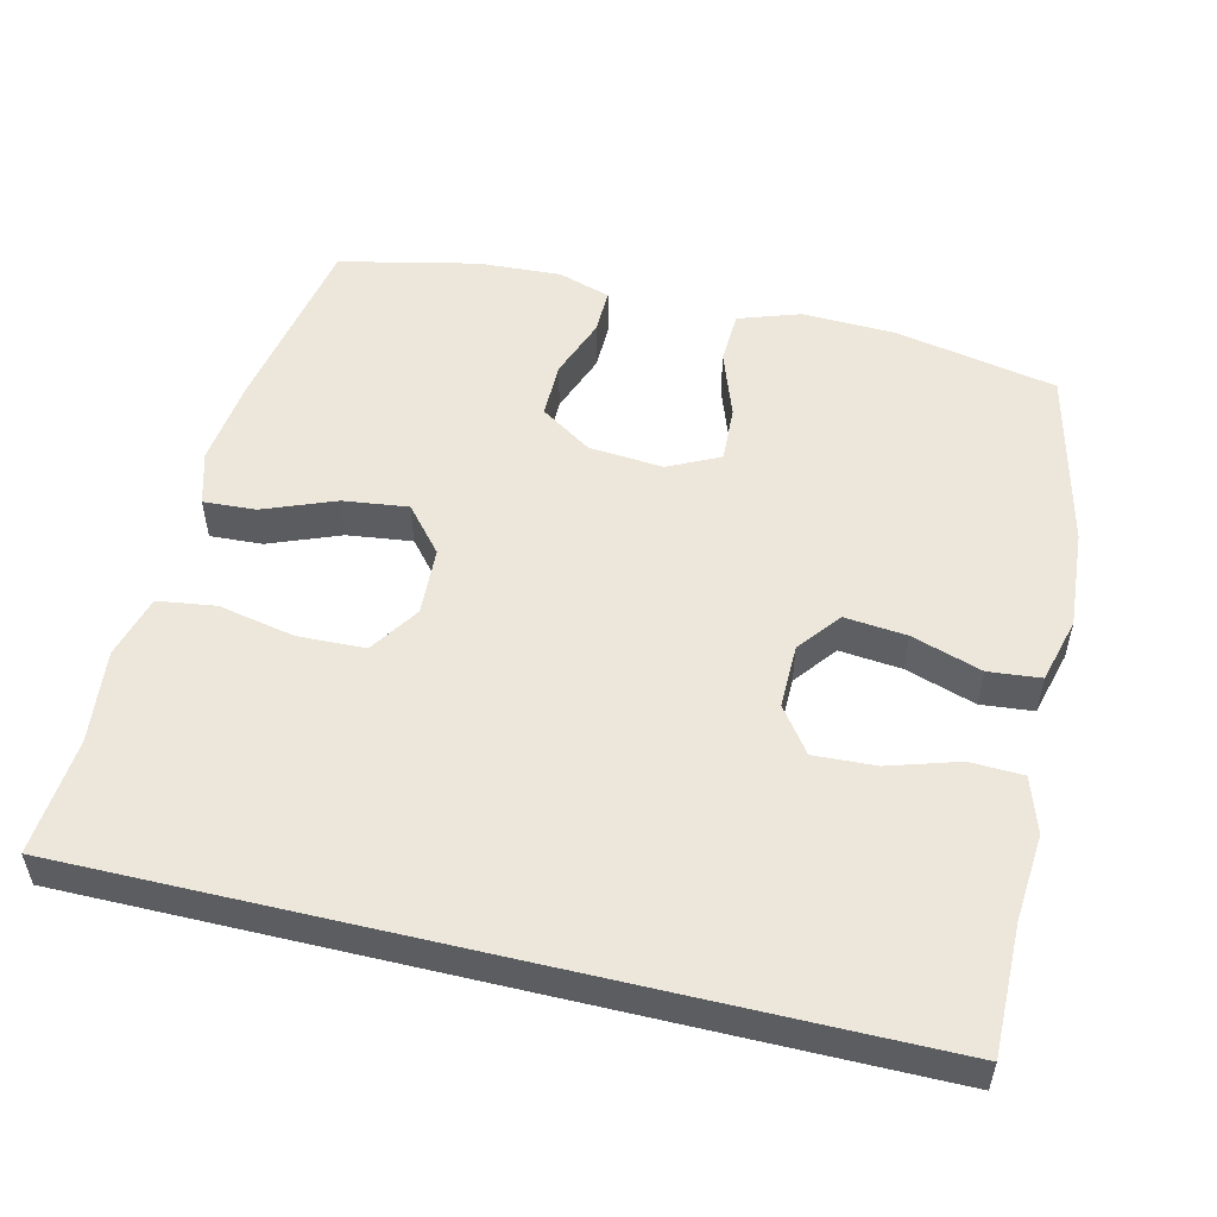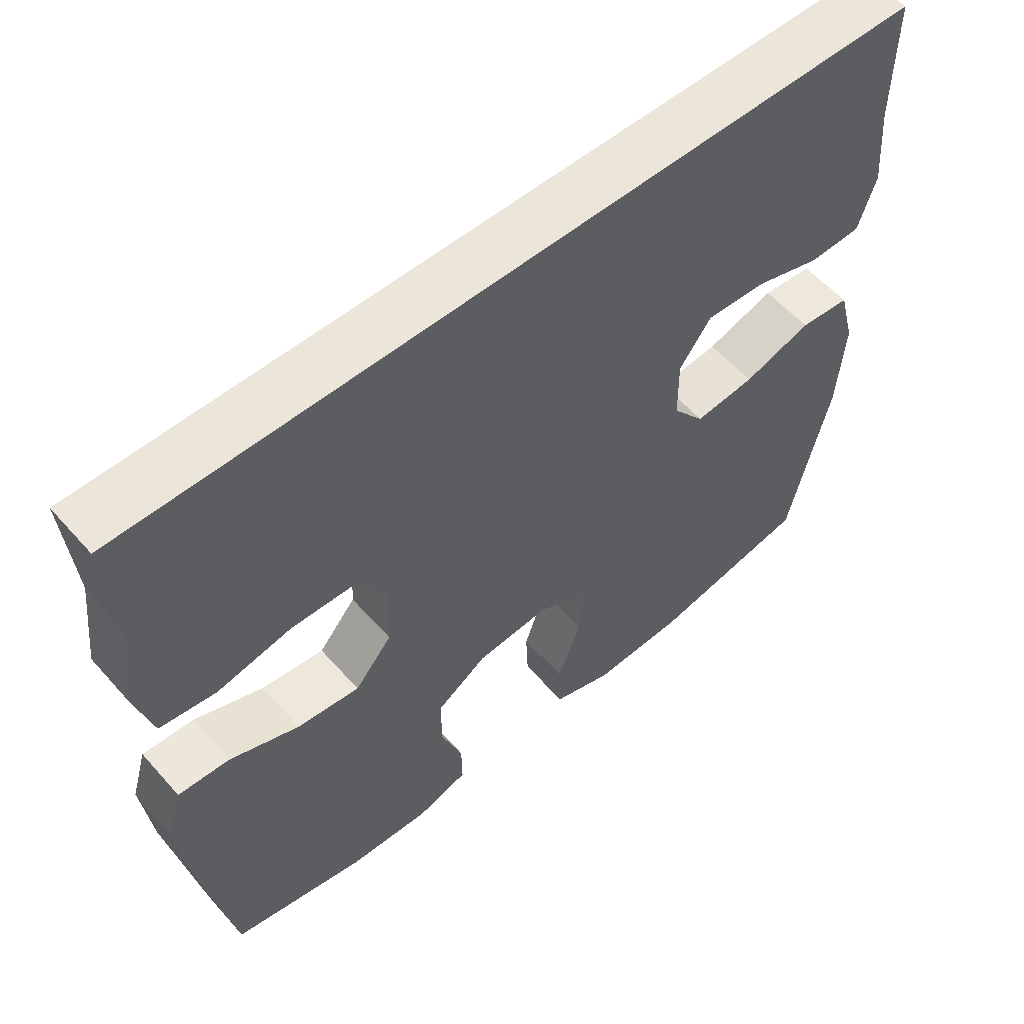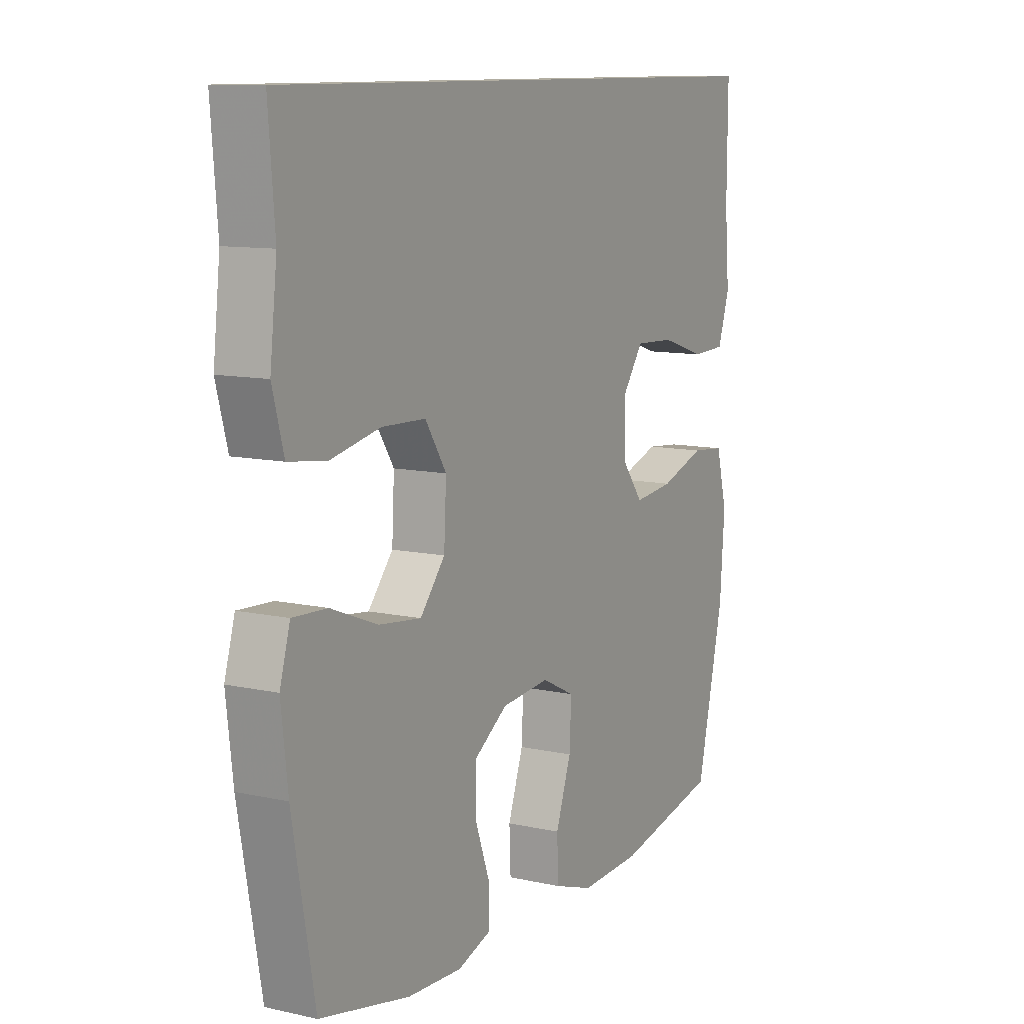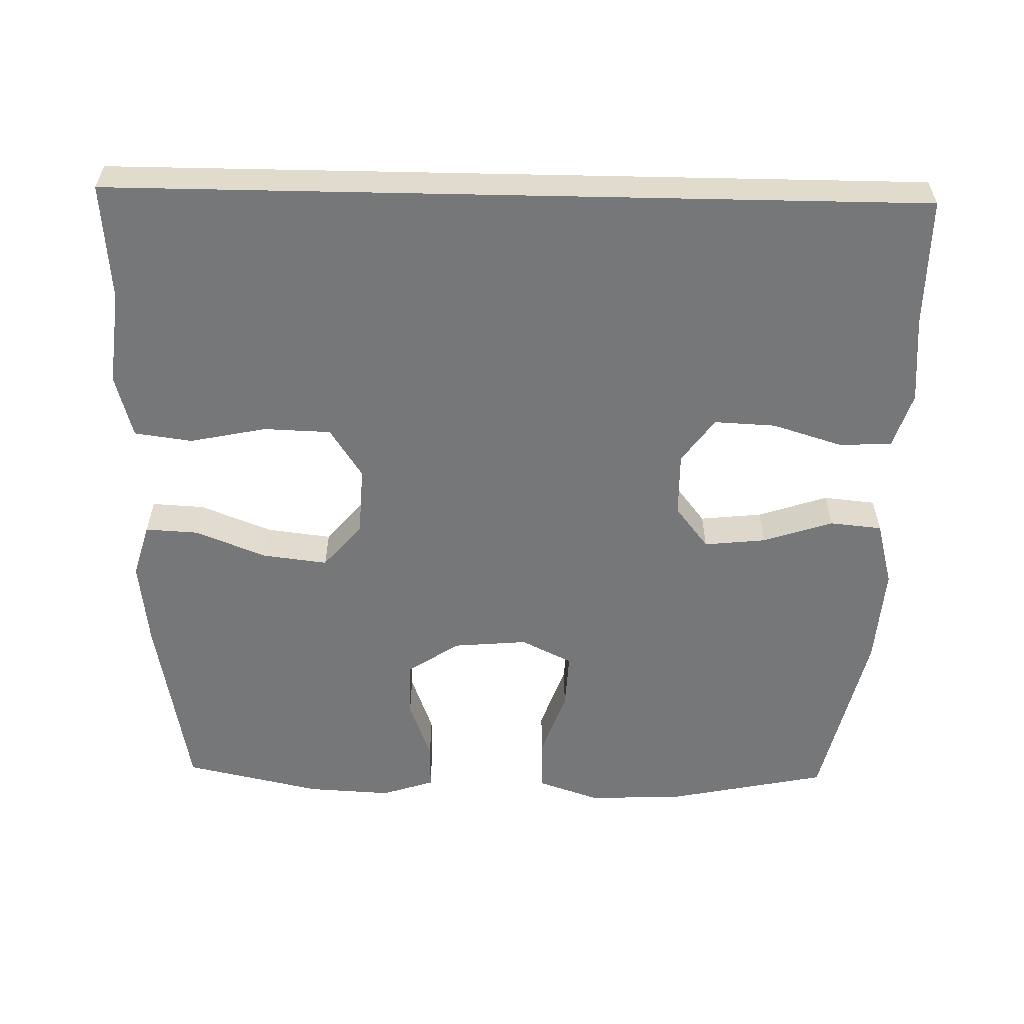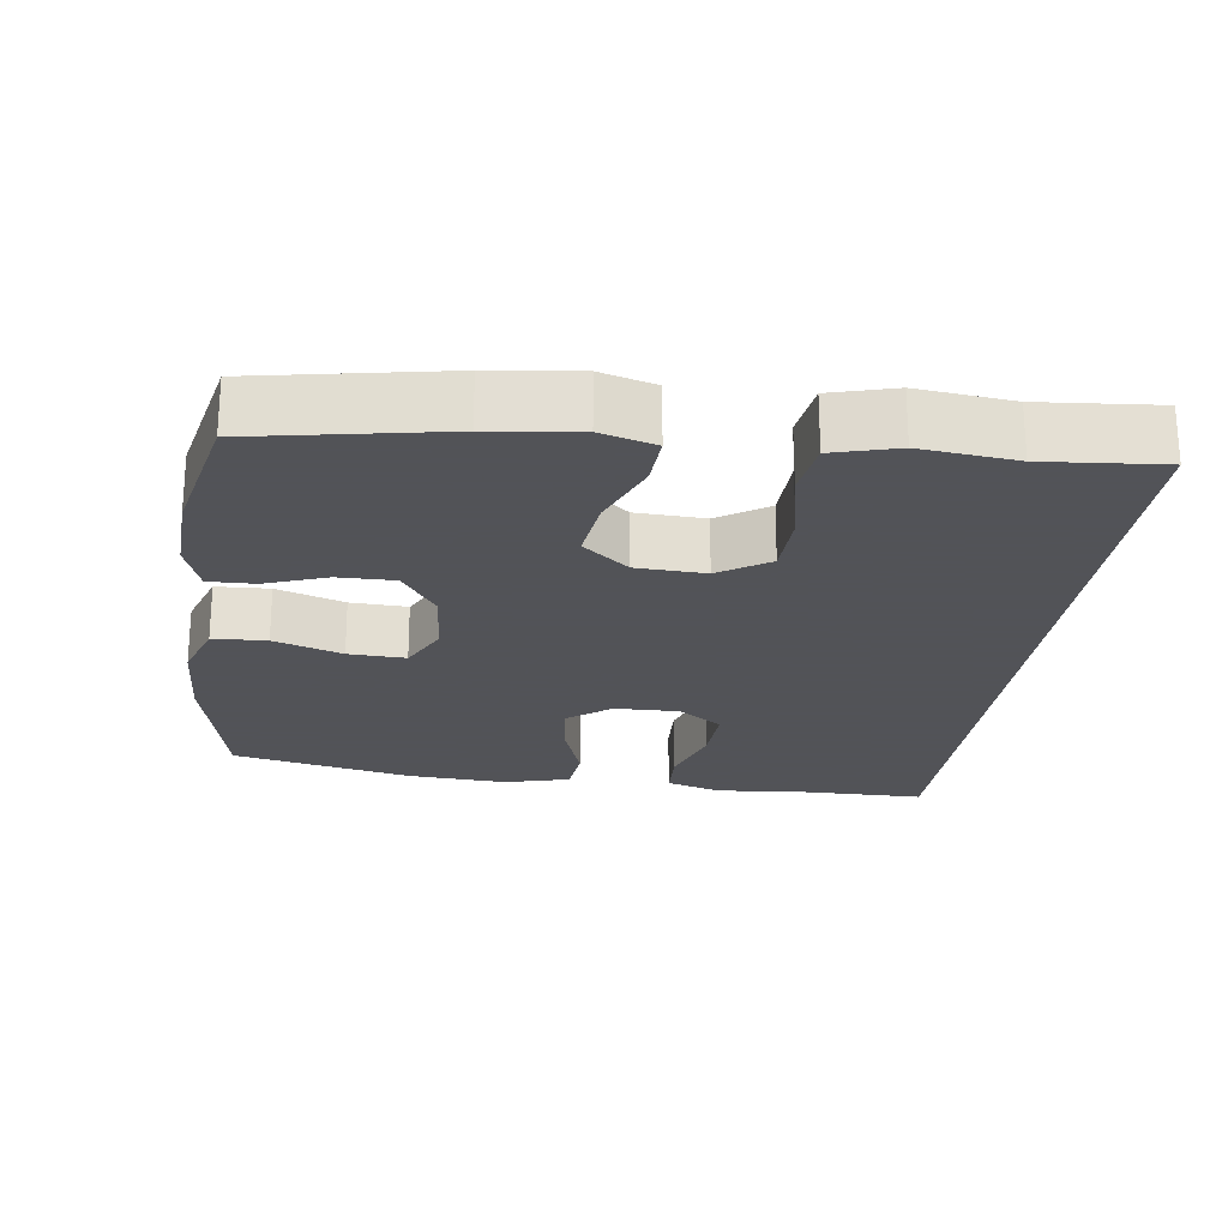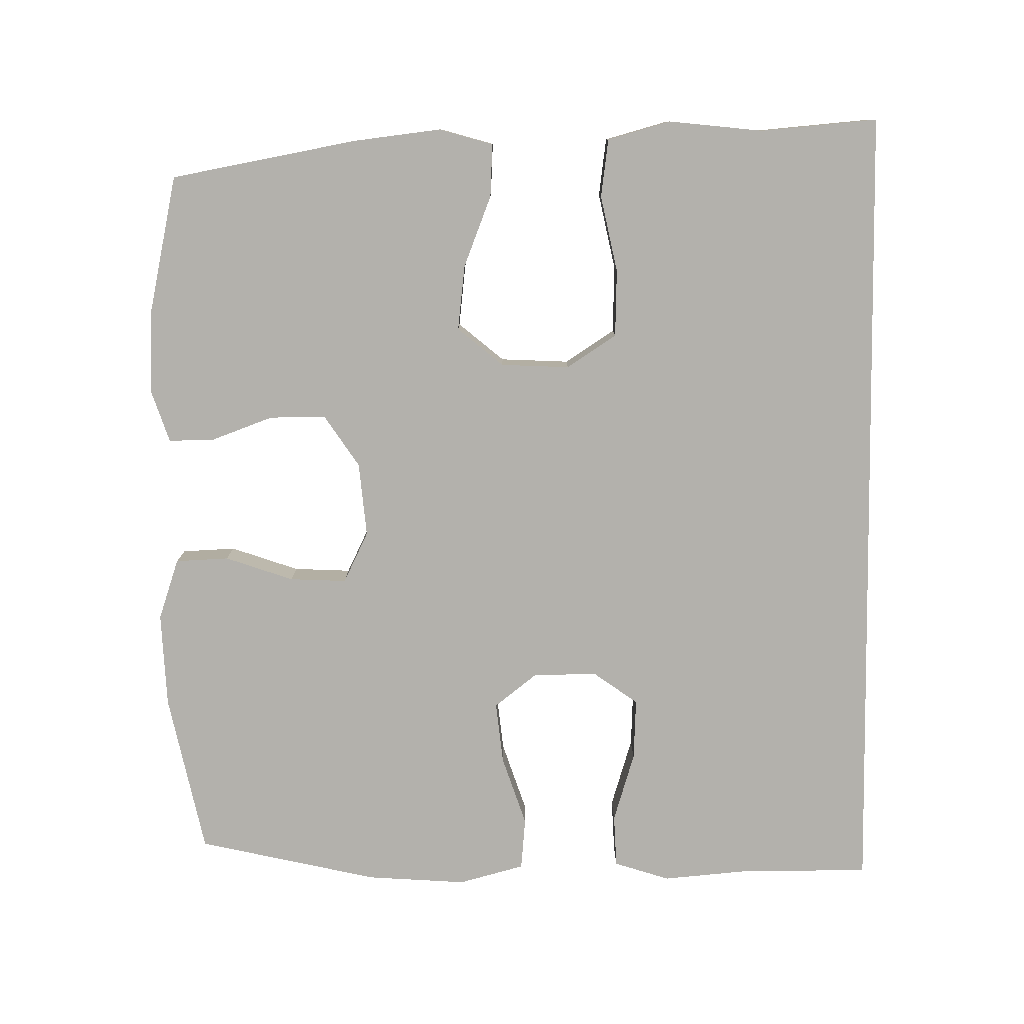
<metadata>
{"format":"obj","ext":"obj","renderer":"f3d","projection":"perspective","resolution":1024,"background":"white","views":[{"elev":52.8,"azim":13.5,"up":"+Y"},{"elev":56.5,"azim":-40.8,"up":"+Z"},{"elev":10.7,"azim":-61.1,"up":"+Z"},{"elev":-57.1,"azim":-1.2,"up":"+Y"},{"elev":-22.5,"azim":-97.4,"up":"+Y"},{"elev":-79.1,"azim":-89.1,"up":"+Y"}]}
</metadata>
<code>
v 0.5 0.07 -0.5
v 0.276 0.07 -0.546
v 0.145 0.07 -0.551
v 0.06 0.07 -0.522
v 0.057 0.07 -0.448
v 0.09 0.07 -0.354
v 0.094 0.07 -0.275
v 0.023 0.07 -0.24
v -0.08 0.07 -0.249
v -0.152 0.07 -0.297
v -0.152 0.07 -0.375
v -0.121 0.07 -0.46
v -0.12 0.07 -0.524
v -0.193 0.07 -0.548
v -0.309 0.07 -0.542
v -0.5 0.07 -0.5
v -0.547 0.07 -0.241
v -0.561 0.07 -0.12
v -0.539 0.07 -0.045
v -0.466 0.07 -0.049
v -0.367 0.07 -0.088
v -0.277 0.07 -0.099
v -0.224 0.07 -0.036
v -0.219 0.07 0.059
v -0.264 0.07 0.128
v -0.357 0.07 0.131
v -0.463 0.07 0.109
v -0.543 0.07 0.12
v -0.567 0.07 0.208
v -0.552 0.07 0.338
v -0.565 0.07 0.5
v 0.558 0.07 0.5
v 0.557 0.07 0.322
v 0.567 0.07 0.202
v 0.542 0.07 0.125
v 0.469 0.07 0.122
v 0.372 0.07 0.152
v 0.287 0.07 0.156
v 0.242 0.07 0.094
v 0.243 0.07 0.005
v 0.289 0.07 -0.054
v 0.375 0.07 -0.045
v 0.472 0.07 -0.013
v 0.544 0.07 -0.02
v 0.568 0.07 -0.111
v 0.558 0.07 -0.249
v 0.5 0 -0.5
v 0.276 0 -0.546
v 0.145 0 -0.551
v 0.06 0 -0.522
v 0.057 0 -0.448
v 0.09 0 -0.354
v 0.094 0 -0.275
v 0.023 0 -0.24
v -0.08 0 -0.249
v -0.152 0 -0.297
v -0.152 0 -0.375
v -0.121 0 -0.46
v -0.12 0 -0.524
v -0.193 0 -0.548
v -0.309 0 -0.542
v -0.5 0 -0.5
v -0.547 0 -0.241
v -0.561 0 -0.12
v -0.539 0 -0.045
v -0.466 0 -0.049
v -0.367 0 -0.088
v -0.277 0 -0.099
v -0.224 0 -0.036
v -0.219 0 0.059
v -0.264 0 0.128
v -0.357 0 0.131
v -0.463 0 0.109
v -0.543 0 0.12
v -0.567 0 0.208
v -0.552 0 0.338
v -0.565 0 0.5
v 0.558 0 0.5
v 0.557 0 0.322
v 0.567 0 0.202
v 0.542 0 0.125
v 0.469 0 0.122
v 0.372 0 0.152
v 0.287 0 0.156
v 0.242 0 0.094
v 0.243 0 0.005
v 0.289 0 -0.054
v 0.375 0 -0.045
v 0.472 0 -0.013
v 0.544 0 -0.02
v 0.568 0 -0.111
v 0.558 0 -0.249
f 4 5 6
f 3 4 6
f 2 3 6
f 1 2 6
f 46 1 6
f 45 46 6
f 44 45 6
f 43 44 6
f 42 43 6
f 41 42 6 7
f 40 41 7 8
f 39 40 8 9
f 38 39 9 10
f 35 36 37
f 34 35 37
f 33 34 37
f 33 37 38
f 32 33 38
f 31 32 38
f 30 31 38
f 28 29 30
f 27 28 30
f 26 27 30
f 25 26 30 38
f 24 25 38
f 23 24 38 10
f 19 20 21
f 18 19 21
f 17 18 21
f 16 17 21
f 15 16 21
f 14 15 21
f 13 14 21
f 12 13 21
f 11 12 21
f 11 21 22
f 10 11 22 23
f 52 51 50
f 52 50 49
f 52 49 48
f 52 48 47
f 52 47 92
f 52 92 91
f 52 91 90
f 52 90 89
f 52 89 88
f 53 52 88 87
f 54 53 87 86
f 55 54 86 85
f 56 55 85 84
f 83 82 81
f 83 81 80
f 83 80 79
f 84 83 79
f 84 79 78
f 84 78 77
f 84 77 76
f 76 75 74
f 76 74 73
f 76 73 72
f 84 76 72 71
f 84 71 70
f 56 84 70 69
f 67 66 65
f 67 65 64
f 67 64 63
f 67 63 62
f 67 62 61
f 67 61 60
f 67 60 59
f 67 59 58
f 67 58 57
f 68 67 57
f 69 68 57 56
f 1 47 48 2
f 2 48 49 3
f 3 49 50 4
f 4 50 51 5
f 5 51 52 6
f 6 52 53 7
f 7 53 54 8
f 8 54 55 9
f 9 55 56 10
f 10 56 57 11
f 11 57 58 12
f 12 58 59 13
f 13 59 60 14
f 14 60 61 15
f 15 61 62 16
f 16 62 63 17
f 17 63 64 18
f 18 64 65 19
f 19 65 66 20
f 20 66 67 21
f 21 67 68 22
f 22 68 69 23
f 23 69 70 24
f 24 70 71 25
f 25 71 72 26
f 26 72 73 27
f 27 73 74 28
f 28 74 75 29
f 29 75 76 30
f 30 76 77 31
f 31 77 78 32
f 32 78 79 33
f 33 79 80 34
f 34 80 81 35
f 35 81 82 36
f 36 82 83 37
f 37 83 84 38
f 38 84 85 39
f 39 85 86 40
f 40 86 87 41
f 41 87 88 42
f 42 88 89 43
f 43 89 90 44
f 44 90 91 45
f 45 91 92 46
f 46 92 47 1

</code>
